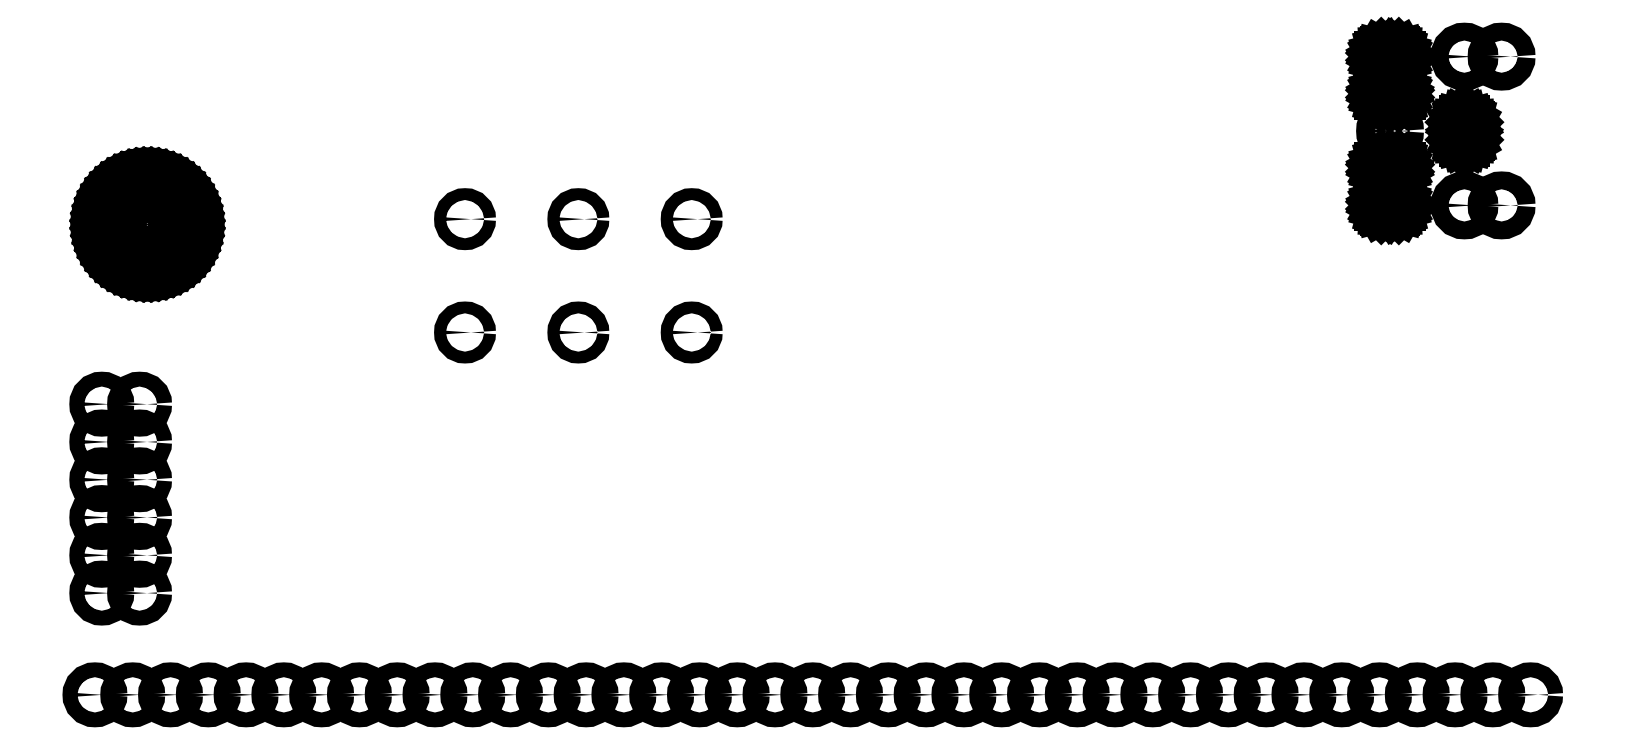
<metadata>
{"format":"dxf","ext":"dxf","renderer":"ezdxf+matplotlib","layout":"modelspace","background":"white","min_lineweight":24,"dpi":150}
</metadata>
<code>
0
SECTION
2
ENTITIES
0
LINE
8
BLACK
10
2.599
20
-5.045
11
2.611
21
-5.047
0
LINE
8
BLACK
10
2.611
20
-5.047
11
2.623
21
-5.051
0
LINE
8
BLACK
10
2.623
20
-5.051
11
2.635
21
-5.056
0
LINE
8
BLACK
10
2.635
20
-5.056
11
2.646
21
-5.062
0
LINE
8
BLACK
10
2.646
20
-5.062
11
2.657
21
-5.069
0
LINE
8
BLACK
10
2.657
20
-5.069
11
2.667
21
-5.077
0
LINE
8
BLACK
10
2.667
20
-5.077
11
2.676
21
-5.086
0
LINE
8
BLACK
10
2.676
20
-5.086
11
2.684
21
-5.096
0
LINE
8
BLACK
10
2.684
20
-5.096
11
2.691
21
-5.106
0
LINE
8
BLACK
10
2.691
20
-5.106
11
2.697
21
-5.117
0
LINE
8
BLACK
10
2.697
20
-5.117
11
2.701
21
-5.129
0
LINE
8
BLACK
10
2.701
20
-5.129
11
2.705
21
-5.141
0
LINE
8
BLACK
10
2.705
20
-5.141
11
2.708
21
-5.154
0
LINE
8
BLACK
10
2.708
20
-5.154
11
2.709
21
-5.166
0
LINE
8
BLACK
10
2.709
20
-5.166
11
2.709
21
-5.179
0
LINE
8
BLACK
10
2.709
20
-5.179
11
2.708
21
-5.191
0
LINE
8
BLACK
10
2.708
20
-5.191
11
2.705
21
-5.204
0
LINE
8
BLACK
10
2.705
20
-5.204
11
2.701
21
-5.216
0
LINE
8
BLACK
10
2.701
20
-5.216
11
2.697
21
-5.228
0
LINE
8
BLACK
10
2.697
20
-5.228
11
2.691
21
-5.239
0
LINE
8
BLACK
10
2.691
20
-5.239
11
2.684
21
-5.249
0
LINE
8
BLACK
10
2.684
20
-5.249
11
2.676
21
-5.259
0
LINE
8
BLACK
10
2.676
20
-5.259
11
2.667
21
-5.268
0
LINE
8
BLACK
10
2.667
20
-5.268
11
2.657
21
-5.276
0
LINE
8
BLACK
10
2.657
20
-5.276
11
2.646
21
-5.283
0
LINE
8
BLACK
10
2.646
20
-5.283
11
2.635
21
-5.289
0
LINE
8
BLACK
10
2.635
20
-5.289
11
2.623
21
-5.294
0
LINE
8
BLACK
10
2.623
20
-5.294
11
2.611
21
-5.298
0
LINE
8
BLACK
10
2.611
20
-5.298
11
2.599
21
-5.3
0
LINE
8
BLACK
10
2.599
20
-5.3
11
2.586
21
-5.301
0
LINE
8
BLACK
10
2.586
20
-5.301
11
2.574
21
-5.301
0
LINE
8
BLACK
10
2.574
20
-5.301
11
2.561
21
-5.3
0
LINE
8
BLACK
10
2.561
20
-5.3
11
2.549
21
-5.298
0
LINE
8
BLACK
10
2.549
20
-5.298
11
2.537
21
-5.294
0
LINE
8
BLACK
10
2.537
20
-5.294
11
2.525
21
-5.289
0
LINE
8
BLACK
10
2.525
20
-5.289
11
2.514
21
-5.283
0
LINE
8
BLACK
10
2.514
20
-5.283
11
2.503
21
-5.276
0
LINE
8
BLACK
10
2.503
20
-5.276
11
2.493
21
-5.268
0
LINE
8
BLACK
10
2.493
20
-5.268
11
2.484
21
-5.259
0
LINE
8
BLACK
10
2.484
20
-5.259
11
2.476
21
-5.249
0
LINE
8
BLACK
10
2.476
20
-5.249
11
2.469
21
-5.239
0
LINE
8
BLACK
10
2.469
20
-5.239
11
2.463
21
-5.228
0
LINE
8
BLACK
10
2.463
20
-5.228
11
2.459
21
-5.216
0
LINE
8
BLACK
10
2.459
20
-5.216
11
2.455
21
-5.204
0
LINE
8
BLACK
10
2.455
20
-5.204
11
2.452
21
-5.191
0
LINE
8
BLACK
10
2.452
20
-5.191
11
2.451
21
-5.179
0
LINE
8
BLACK
10
2.451
20
-5.179
11
2.451
21
-5.166
0
LINE
8
BLACK
10
2.451
20
-5.166
11
2.451
21
-5.166
0
LINE
8
BLACK
10
2.451
20
-5.166
11
2.452
21
-5.154
0
LINE
8
BLACK
10
2.452
20
-5.154
11
2.455
21
-5.141
0
LINE
8
BLACK
10
2.455
20
-5.141
11
2.459
21
-5.129
0
LINE
8
BLACK
10
2.459
20
-5.129
11
2.463
21
-5.117
0
LINE
8
BLACK
10
2.463
20
-5.117
11
2.469
21
-5.106
0
LINE
8
BLACK
10
2.469
20
-5.106
11
2.476
21
-5.096
0
LINE
8
BLACK
10
2.476
20
-5.096
11
2.484
21
-5.086
0
LINE
8
BLACK
10
2.484
20
-5.086
11
2.493
21
-5.077
0
LINE
8
BLACK
10
2.493
20
-5.077
11
2.503
21
-5.069
0
LINE
8
BLACK
10
2.503
20
-5.069
11
2.514
21
-5.062
0
LINE
8
BLACK
10
2.514
20
-5.062
11
2.525
21
-5.056
0
LINE
8
BLACK
10
2.525
20
-5.056
11
2.537
21
-5.051
0
LINE
8
BLACK
10
2.537
20
-5.051
11
2.549
21
-5.047
0
LINE
8
BLACK
10
2.549
20
-5.047
11
2.561
21
-5.045
0
LINE
8
BLACK
10
2.561
20
-5.045
11
2.574
21
-5.044
0
LINE
8
BLACK
10
2.574
20
-5.044
11
2.586
21
-5.044
0
LINE
8
BLACK
10
2.586
20
-5.044
11
2.599
21
-5.045
0
LINE
8
BLACK
10
2.457
20
-5.179
11
2.459
21
-5.193
0
LINE
8
BLACK
10
2.459
20
-5.193
11
2.462
21
-5.207
0
LINE
8
BLACK
10
2.462
20
-5.207
11
2.466
21
-5.22
0
LINE
8
BLACK
10
2.466
20
-5.22
11
2.472
21
-5.232
0
LINE
8
BLACK
10
2.472
20
-5.232
11
2.48
21
-5.244
0
LINE
8
BLACK
10
2.48
20
-5.244
11
2.488
21
-5.255
0
LINE
8
BLACK
10
2.488
20
-5.255
11
2.498
21
-5.264
0
LINE
8
BLACK
10
2.498
20
-5.264
11
2.509
21
-5.273
0
LINE
8
BLACK
10
2.509
20
-5.273
11
2.52
21
-5.28
0
LINE
8
BLACK
10
2.52
20
-5.28
11
2.533
21
-5.286
0
LINE
8
BLACK
10
2.533
20
-5.286
11
2.546
21
-5.291
0
LINE
8
BLACK
10
2.546
20
-5.291
11
2.559
21
-5.294
0
LINE
8
BLACK
10
2.559
20
-5.294
11
2.573
21
-5.296
0
LINE
8
BLACK
10
2.573
20
-5.296
11
2.587
21
-5.296
0
LINE
8
BLACK
10
2.587
20
-5.296
11
2.601
21
-5.294
0
LINE
8
BLACK
10
2.601
20
-5.294
11
2.614
21
-5.291
0
LINE
8
BLACK
10
2.614
20
-5.291
11
2.627
21
-5.286
0
LINE
8
BLACK
10
2.627
20
-5.286
11
2.64
21
-5.28
0
LINE
8
BLACK
10
2.64
20
-5.28
11
2.651
21
-5.273
0
LINE
8
BLACK
10
2.651
20
-5.273
11
2.662
21
-5.264
0
LINE
8
BLACK
10
2.662
20
-5.264
11
2.672
21
-5.255
0
LINE
8
BLACK
10
2.672
20
-5.255
11
2.68
21
-5.244
0
LINE
8
BLACK
10
2.68
20
-5.244
11
2.688
21
-5.232
0
LINE
8
BLACK
10
2.688
20
-5.232
11
2.694
21
-5.22
0
LINE
8
BLACK
10
2.694
20
-5.22
11
2.698
21
-5.207
0
LINE
8
BLACK
10
2.698
20
-5.207
11
2.701
21
-5.193
0
LINE
8
BLACK
10
2.701
20
-5.193
11
2.703
21
-5.179
0
LINE
8
BLACK
10
2.703
20
-5.179
11
2.703
21
-5.166
0
LINE
8
BLACK
10
2.703
20
-5.166
11
2.701
21
-5.152
0
LINE
8
BLACK
10
2.701
20
-5.152
11
2.698
21
-5.138
0
LINE
8
BLACK
10
2.698
20
-5.138
11
2.694
21
-5.125
0
LINE
8
BLACK
10
2.694
20
-5.125
11
2.688
21
-5.113
0
LINE
8
BLACK
10
2.688
20
-5.113
11
2.68
21
-5.101
0
LINE
8
BLACK
10
2.68
20
-5.101
11
2.672
21
-5.09
0
LINE
8
BLACK
10
2.672
20
-5.09
11
2.662
21
-5.081
0
LINE
8
BLACK
10
2.662
20
-5.081
11
2.651
21
-5.072
0
LINE
8
BLACK
10
2.651
20
-5.072
11
2.64
21
-5.065
0
LINE
8
BLACK
10
2.64
20
-5.065
11
2.627
21
-5.059
0
LINE
8
BLACK
10
2.627
20
-5.059
11
2.614
21
-5.054
0
LINE
8
BLACK
10
2.614
20
-5.054
11
2.601
21
-5.051
0
LINE
8
BLACK
10
2.601
20
-5.051
11
2.587
21
-5.049
0
LINE
8
BLACK
10
2.587
20
-5.049
11
2.573
21
-5.049
0
LINE
8
BLACK
10
2.573
20
-5.049
11
2.559
21
-5.051
0
LINE
8
BLACK
10
2.559
20
-5.051
11
2.546
21
-5.054
0
LINE
8
BLACK
10
2.546
20
-5.054
11
2.533
21
-5.059
0
LINE
8
BLACK
10
2.533
20
-5.059
11
2.52
21
-5.065
0
LINE
8
BLACK
10
2.52
20
-5.065
11
2.509
21
-5.072
0
LINE
8
BLACK
10
2.509
20
-5.072
11
2.498
21
-5.081
0
LINE
8
BLACK
10
2.498
20
-5.081
11
2.488
21
-5.09
0
LINE
8
BLACK
10
2.488
20
-5.09
11
2.48
21
-5.101
0
LINE
8
BLACK
10
2.48
20
-5.101
11
2.472
21
-5.113
0
LINE
8
BLACK
10
2.472
20
-5.113
11
2.466
21
-5.125
0
LINE
8
BLACK
10
2.466
20
-5.125
11
2.462
21
-5.138
0
LINE
8
BLACK
10
2.462
20
-5.138
11
2.459
21
-5.152
0
LINE
8
BLACK
10
2.459
20
-5.152
11
2.457
21
-5.166
0
LINE
8
BLACK
10
2.457
20
-5.166
11
2.457
21
-5.179
0
CIRCLE
8
BLACK
10
6.164
20
-5.122
40
0.02362
0
CIRCLE
8
BLACK
10
6.164
20
-4.728
40
0.02362
0
CIRCLE
8
BLACK
10
6.066
20
-5.122
40
0.02362
0
CIRCLE
8
BLACK
10
6.066
20
-4.728
40
0.02362
0
CIRCLE
8
BLACK
10
5.869
20
-4.925
40
0.02362
0
LINE
8
BLACK
10
5.885
20
-5.106
11
5.889
21
-5.107
0
LINE
8
BLACK
10
5.889
20
-5.107
11
5.892
21
-5.109
0
LINE
8
BLACK
10
5.892
20
-5.109
11
5.895
21
-5.112
0
LINE
8
BLACK
10
5.895
20
-5.112
11
5.897
21
-5.116
0
LINE
8
BLACK
10
5.897
20
-5.116
11
5.898
21
-5.12
0
LINE
8
BLACK
10
5.898
20
-5.12
11
5.898
21
-5.124
0
LINE
8
BLACK
10
5.898
20
-5.124
11
5.897
21
-5.128
0
LINE
8
BLACK
10
5.897
20
-5.128
11
5.895
21
-5.131
0
LINE
8
BLACK
10
5.895
20
-5.131
11
5.892
21
-5.134
0
LINE
8
BLACK
10
5.892
20
-5.134
11
5.889
21
-5.136
0
LINE
8
BLACK
10
5.889
20
-5.136
11
5.885
21
-5.137
0
LINE
8
BLACK
10
5.885
20
-5.137
11
5.883
21
-5.138
0
LINE
8
BLACK
10
5.883
20
-5.138
11
5.855
21
-5.138
0
LINE
8
BLACK
10
5.855
20
-5.138
11
5.853
21
-5.137
0
LINE
8
BLACK
10
5.853
20
-5.137
11
5.849
21
-5.136
0
LINE
8
BLACK
10
5.849
20
-5.136
11
5.845
21
-5.134
0
LINE
8
BLACK
10
5.845
20
-5.134
11
5.843
21
-5.131
0
LINE
8
BLACK
10
5.843
20
-5.131
11
5.841
21
-5.128
0
LINE
8
BLACK
10
5.841
20
-5.128
11
5.839
21
-5.124
0
LINE
8
BLACK
10
5.839
20
-5.124
11
5.839
21
-5.12
0
LINE
8
BLACK
10
5.839
20
-5.12
11
5.841
21
-5.116
0
LINE
8
BLACK
10
5.841
20
-5.116
11
5.843
21
-5.112
0
LINE
8
BLACK
10
5.843
20
-5.112
11
5.845
21
-5.109
0
LINE
8
BLACK
10
5.845
20
-5.109
11
5.849
21
-5.107
0
LINE
8
BLACK
10
5.849
20
-5.107
11
5.853
21
-5.106
0
LINE
8
BLACK
10
5.853
20
-5.106
11
5.855
21
-5.106
0
LINE
8
BLACK
10
5.855
20
-5.106
11
5.883
21
-5.106
0
LINE
8
BLACK
10
5.883
20
-5.106
11
5.885
21
-5.106
0
LINE
8
BLACK
10
5.885
20
-5.008
11
5.889
21
-5.009
0
LINE
8
BLACK
10
5.889
20
-5.009
11
5.892
21
-5.011
0
LINE
8
BLACK
10
5.892
20
-5.011
11
5.895
21
-5.014
0
LINE
8
BLACK
10
5.895
20
-5.014
11
5.897
21
-5.017
0
LINE
8
BLACK
10
5.897
20
-5.017
11
5.898
21
-5.021
0
LINE
8
BLACK
10
5.898
20
-5.021
11
5.898
21
-5.025
0
LINE
8
BLACK
10
5.898
20
-5.025
11
5.897
21
-5.029
0
LINE
8
BLACK
10
5.897
20
-5.029
11
5.895
21
-5.033
0
LINE
8
BLACK
10
5.895
20
-5.033
11
5.892
21
-5.036
0
LINE
8
BLACK
10
5.892
20
-5.036
11
5.889
21
-5.038
0
LINE
8
BLACK
10
5.889
20
-5.038
11
5.885
21
-5.039
0
LINE
8
BLACK
10
5.885
20
-5.039
11
5.883
21
-5.039
0
LINE
8
BLACK
10
5.883
20
-5.039
11
5.855
21
-5.039
0
LINE
8
BLACK
10
5.855
20
-5.039
11
5.853
21
-5.039
0
LINE
8
BLACK
10
5.853
20
-5.039
11
5.849
21
-5.038
0
LINE
8
BLACK
10
5.849
20
-5.038
11
5.845
21
-5.036
0
LINE
8
BLACK
10
5.845
20
-5.036
11
5.843
21
-5.033
0
LINE
8
BLACK
10
5.843
20
-5.033
11
5.841
21
-5.029
0
LINE
8
BLACK
10
5.841
20
-5.029
11
5.839
21
-5.025
0
LINE
8
BLACK
10
5.839
20
-5.025
11
5.839
21
-5.021
0
LINE
8
BLACK
10
5.839
20
-5.021
11
5.841
21
-5.017
0
LINE
8
BLACK
10
5.841
20
-5.017
11
5.843
21
-5.014
0
LINE
8
BLACK
10
5.843
20
-5.014
11
5.845
21
-5.011
0
LINE
8
BLACK
10
5.845
20
-5.011
11
5.849
21
-5.009
0
LINE
8
BLACK
10
5.849
20
-5.009
11
5.853
21
-5.008
0
LINE
8
BLACK
10
5.853
20
-5.008
11
5.855
21
-5.008
0
LINE
8
BLACK
10
5.855
20
-5.008
11
5.883
21
-5.008
0
LINE
8
BLACK
10
5.883
20
-5.008
11
5.885
21
-5.008
0
LINE
8
BLACK
10
6.05
20
-4.909
11
6.051
21
-4.905
0
LINE
8
BLACK
10
6.051
20
-4.905
11
6.053
21
-4.902
0
LINE
8
BLACK
10
6.053
20
-4.902
11
6.056
21
-4.899
0
LINE
8
BLACK
10
6.056
20
-4.899
11
6.06
21
-4.897
0
LINE
8
BLACK
10
6.06
20
-4.897
11
6.064
21
-4.896
0
LINE
8
BLACK
10
6.064
20
-4.896
11
6.068
21
-4.896
0
LINE
8
BLACK
10
6.068
20
-4.896
11
6.072
21
-4.897
0
LINE
8
BLACK
10
6.072
20
-4.897
11
6.075
21
-4.899
0
LINE
8
BLACK
10
6.075
20
-4.899
11
6.078
21
-4.902
0
LINE
8
BLACK
10
6.078
20
-4.902
11
6.08
21
-4.905
0
LINE
8
BLACK
10
6.08
20
-4.905
11
6.081
21
-4.909
0
LINE
8
BLACK
10
6.081
20
-4.909
11
6.081
21
-4.911
0
LINE
8
BLACK
10
6.081
20
-4.911
11
6.081
21
-4.939
0
LINE
8
BLACK
10
6.081
20
-4.939
11
6.081
21
-4.941
0
LINE
8
BLACK
10
6.081
20
-4.941
11
6.08
21
-4.945
0
LINE
8
BLACK
10
6.08
20
-4.945
11
6.078
21
-4.948
0
LINE
8
BLACK
10
6.078
20
-4.948
11
6.075
21
-4.951
0
LINE
8
BLACK
10
6.075
20
-4.951
11
6.072
21
-4.953
0
LINE
8
BLACK
10
6.072
20
-4.953
11
6.068
21
-4.954
0
LINE
8
BLACK
10
6.068
20
-4.954
11
6.064
21
-4.954
0
LINE
8
BLACK
10
6.064
20
-4.954
11
6.06
21
-4.953
0
LINE
8
BLACK
10
6.06
20
-4.953
11
6.056
21
-4.951
0
LINE
8
BLACK
10
6.056
20
-4.951
11
6.053
21
-4.948
0
LINE
8
BLACK
10
6.053
20
-4.948
11
6.051
21
-4.945
0
LINE
8
BLACK
10
6.051
20
-4.945
11
6.05
21
-4.941
0
LINE
8
BLACK
10
6.05
20
-4.941
11
6.05
21
-4.939
0
LINE
8
BLACK
10
6.05
20
-4.939
11
6.05
21
-4.911
0
LINE
8
BLACK
10
6.05
20
-4.911
11
6.05
21
-4.909
0
LINE
8
BLACK
10
5.885
20
-4.713
11
5.889
21
-4.714
0
LINE
8
BLACK
10
5.889
20
-4.714
11
5.892
21
-4.716
0
LINE
8
BLACK
10
5.892
20
-4.716
11
5.895
21
-4.719
0
LINE
8
BLACK
10
5.895
20
-4.719
11
5.897
21
-4.722
0
LINE
8
BLACK
10
5.897
20
-4.722
11
5.898
21
-4.726
0
LINE
8
BLACK
10
5.898
20
-4.726
11
5.898
21
-4.73
0
LINE
8
BLACK
10
5.898
20
-4.73
11
5.897
21
-4.734
0
LINE
8
BLACK
10
5.897
20
-4.734
11
5.895
21
-4.738
0
LINE
8
BLACK
10
5.895
20
-4.738
11
5.892
21
-4.741
0
LINE
8
BLACK
10
5.892
20
-4.741
11
5.889
21
-4.743
0
LINE
8
BLACK
10
5.889
20
-4.743
11
5.885
21
-4.744
0
LINE
8
BLACK
10
5.885
20
-4.744
11
5.883
21
-4.744
0
LINE
8
BLACK
10
5.883
20
-4.744
11
5.855
21
-4.744
0
LINE
8
BLACK
10
5.855
20
-4.744
11
5.853
21
-4.744
0
LINE
8
BLACK
10
5.853
20
-4.744
11
5.849
21
-4.743
0
LINE
8
BLACK
10
5.849
20
-4.743
11
5.845
21
-4.741
0
LINE
8
BLACK
10
5.845
20
-4.741
11
5.843
21
-4.738
0
LINE
8
BLACK
10
5.843
20
-4.738
11
5.841
21
-4.734
0
LINE
8
BLACK
10
5.841
20
-4.734
11
5.839
21
-4.73
0
LINE
8
BLACK
10
5.839
20
-4.73
11
5.839
21
-4.726
0
LINE
8
BLACK
10
5.839
20
-4.726
11
5.841
21
-4.722
0
LINE
8
BLACK
10
5.841
20
-4.722
11
5.843
21
-4.719
0
LINE
8
BLACK
10
5.843
20
-4.719
11
5.845
21
-4.716
0
LINE
8
BLACK
10
5.845
20
-4.716
11
5.849
21
-4.714
0
LINE
8
BLACK
10
5.849
20
-4.714
11
5.853
21
-4.713
0
LINE
8
BLACK
10
5.853
20
-4.713
11
5.855
21
-4.712
0
LINE
8
BLACK
10
5.855
20
-4.712
11
5.883
21
-4.712
0
LINE
8
BLACK
10
5.883
20
-4.712
11
5.885
21
-4.713
0
LINE
8
BLACK
10
5.885
20
-4.811
11
5.889
21
-4.812
0
LINE
8
BLACK
10
5.889
20
-4.812
11
5.892
21
-4.814
0
LINE
8
BLACK
10
5.892
20
-4.814
11
5.895
21
-4.817
0
LINE
8
BLACK
10
5.895
20
-4.817
11
5.897
21
-4.821
0
LINE
8
BLACK
10
5.897
20
-4.821
11
5.898
21
-4.825
0
LINE
8
BLACK
10
5.898
20
-4.825
11
5.898
21
-4.829
0
LINE
8
BLACK
10
5.898
20
-4.829
11
5.897
21
-4.833
0
LINE
8
BLACK
10
5.897
20
-4.833
11
5.895
21
-4.836
0
LINE
8
BLACK
10
5.895
20
-4.836
11
5.892
21
-4.839
0
LINE
8
BLACK
10
5.892
20
-4.839
11
5.889
21
-4.841
0
LINE
8
BLACK
10
5.889
20
-4.841
11
5.885
21
-4.842
0
LINE
8
BLACK
10
5.885
20
-4.842
11
5.883
21
-4.842
0
LINE
8
BLACK
10
5.883
20
-4.842
11
5.855
21
-4.842
0
LINE
8
BLACK
10
5.855
20
-4.842
11
5.853
21
-4.842
0
LINE
8
BLACK
10
5.853
20
-4.842
11
5.849
21
-4.841
0
LINE
8
BLACK
10
5.849
20
-4.841
11
5.845
21
-4.839
0
LINE
8
BLACK
10
5.845
20
-4.839
11
5.843
21
-4.836
0
LINE
8
BLACK
10
5.843
20
-4.836
11
5.841
21
-4.833
0
LINE
8
BLACK
10
5.841
20
-4.833
11
5.839
21
-4.829
0
LINE
8
BLACK
10
5.839
20
-4.829
11
5.839
21
-4.825
0
LINE
8
BLACK
10
5.839
20
-4.825
11
5.841
21
-4.821
0
LINE
8
BLACK
10
5.841
20
-4.821
11
5.843
21
-4.817
0
LINE
8
BLACK
10
5.843
20
-4.817
11
5.845
21
-4.814
0
LINE
8
BLACK
10
5.845
20
-4.814
11
5.849
21
-4.812
0
LINE
8
BLACK
10
5.849
20
-4.812
11
5.853
21
-4.811
0
LINE
8
BLACK
10
5.853
20
-4.811
11
5.855
21
-4.811
0
LINE
8
BLACK
10
5.855
20
-4.811
11
5.883
21
-4.811
0
LINE
8
BLACK
10
5.883
20
-4.811
11
5.885
21
-4.811
0
CIRCLE
8
BLACK
10
2.559
20
-6.148
40
0.01969
0
CIRCLE
8
BLACK
10
2.459
20
-6.148
40
0.01969
0
CIRCLE
8
BLACK
10
2.559
20
-6.048
40
0.01969
0
CIRCLE
8
BLACK
10
2.459
20
-6.048
40
0.01969
0
CIRCLE
8
BLACK
10
2.559
20
-5.948
40
0.01969
0
CIRCLE
8
BLACK
10
2.459
20
-5.948
40
0.01969
0
CIRCLE
8
BLACK
10
2.559
20
-5.848
40
0.01969
0
CIRCLE
8
BLACK
10
2.459
20
-5.848
40
0.01969
0
CIRCLE
8
BLACK
10
2.559
20
-5.748
40
0.01969
0
CIRCLE
8
BLACK
10
2.459
20
-5.748
40
0.01969
0
CIRCLE
8
BLACK
10
2.559
20
-5.648
40
0.01969
0
CIRCLE
8
BLACK
10
2.459
20
-5.648
40
0.01969
0
CIRCLE
8
BLACK
10
3.42
20
-5.458
40
0.01575
0
CIRCLE
8
BLACK
10
3.72
20
-5.458
40
0.01575
0
CIRCLE
8
BLACK
10
4.02
20
-5.458
40
0.01575
0
CIRCLE
8
BLACK
10
4.02
20
-5.158
40
0.01575
0
CIRCLE
8
BLACK
10
3.72
20
-5.158
40
0.01575
0
CIRCLE
8
BLACK
10
3.42
20
-5.158
40
0.01575
0
CIRCLE
8
BLACK
10
2.58
20
-5.173
40
0.06299
0
CIRCLE
8
BLACK
10
2.441
20
-6.417
40
0.01969
0
CIRCLE
8
BLACK
10
2.541
20
-6.417
40
0.01969
0
CIRCLE
8
BLACK
10
2.641
20
-6.417
40
0.01969
0
CIRCLE
8
BLACK
10
2.741
20
-6.417
40
0.01969
0
CIRCLE
8
BLACK
10
2.841
20
-6.417
40
0.01969
0
CIRCLE
8
BLACK
10
2.941
20
-6.417
40
0.01969
0
CIRCLE
8
BLACK
10
3.041
20
-6.417
40
0.01969
0
CIRCLE
8
BLACK
10
3.141
20
-6.417
40
0.01969
0
CIRCLE
8
BLACK
10
3.241
20
-6.417
40
0.01969
0
CIRCLE
8
BLACK
10
3.341
20
-6.417
40
0.01969
0
CIRCLE
8
BLACK
10
3.441
20
-6.417
40
0.01969
0
CIRCLE
8
BLACK
10
3.541
20
-6.417
40
0.01969
0
CIRCLE
8
BLACK
10
3.641
20
-6.417
40
0.01969
0
CIRCLE
8
BLACK
10
3.741
20
-6.417
40
0.01969
0
CIRCLE
8
BLACK
10
3.841
20
-6.417
40
0.01969
0
CIRCLE
8
BLACK
10
3.941
20
-6.417
40
0.01969
0
CIRCLE
8
BLACK
10
4.041
20
-6.417
40
0.01969
0
CIRCLE
8
BLACK
10
4.141
20
-6.417
40
0.01969
0
CIRCLE
8
BLACK
10
4.241
20
-6.417
40
0.01969
0
CIRCLE
8
BLACK
10
4.341
20
-6.417
40
0.01969
0
CIRCLE
8
BLACK
10
4.441
20
-6.417
40
0.01969
0
CIRCLE
8
BLACK
10
4.541
20
-6.417
40
0.01969
0
CIRCLE
8
BLACK
10
4.641
20
-6.417
40
0.01969
0
CIRCLE
8
BLACK
10
4.741
20
-6.417
40
0.01969
0
CIRCLE
8
BLACK
10
4.841
20
-6.417
40
0.01969
0
CIRCLE
8
BLACK
10
4.941
20
-6.417
40
0.01969
0
CIRCLE
8
BLACK
10
5.041
20
-6.417
40
0.01969
0
CIRCLE
8
BLACK
10
5.141
20
-6.417
40
0.01969
0
CIRCLE
8
BLACK
10
5.241
20
-6.417
40
0.01969
0
CIRCLE
8
BLACK
10
5.341
20
-6.417
40
0.01969
0
CIRCLE
8
BLACK
10
5.441
20
-6.417
40
0.01969
0
CIRCLE
8
BLACK
10
5.541
20
-6.417
40
0.01969
0
CIRCLE
8
BLACK
10
5.641
20
-6.417
40
0.01969
0
CIRCLE
8
BLACK
10
5.741
20
-6.417
40
0.01969
0
CIRCLE
8
BLACK
10
5.841
20
-6.417
40
0.01969
0
CIRCLE
8
BLACK
10
5.941
20
-6.417
40
0.01969
0
CIRCLE
8
BLACK
10
6.041
20
-6.417
40
0.01969
0
CIRCLE
8
BLACK
10
6.141
20
-6.417
40
0.01969
0
CIRCLE
8
BLACK
10
6.241
20
-6.417
40
0.01969
0
ENDSEC
0
EOF

</code>
